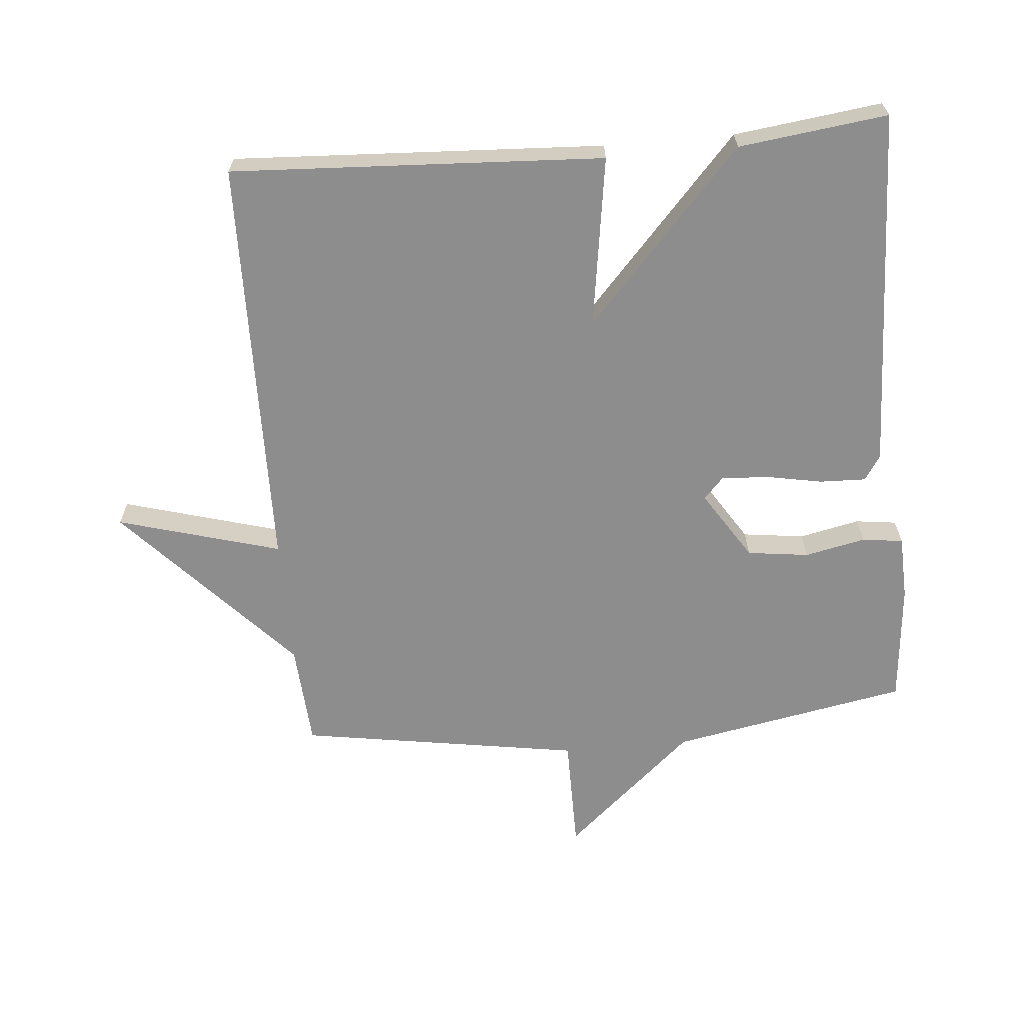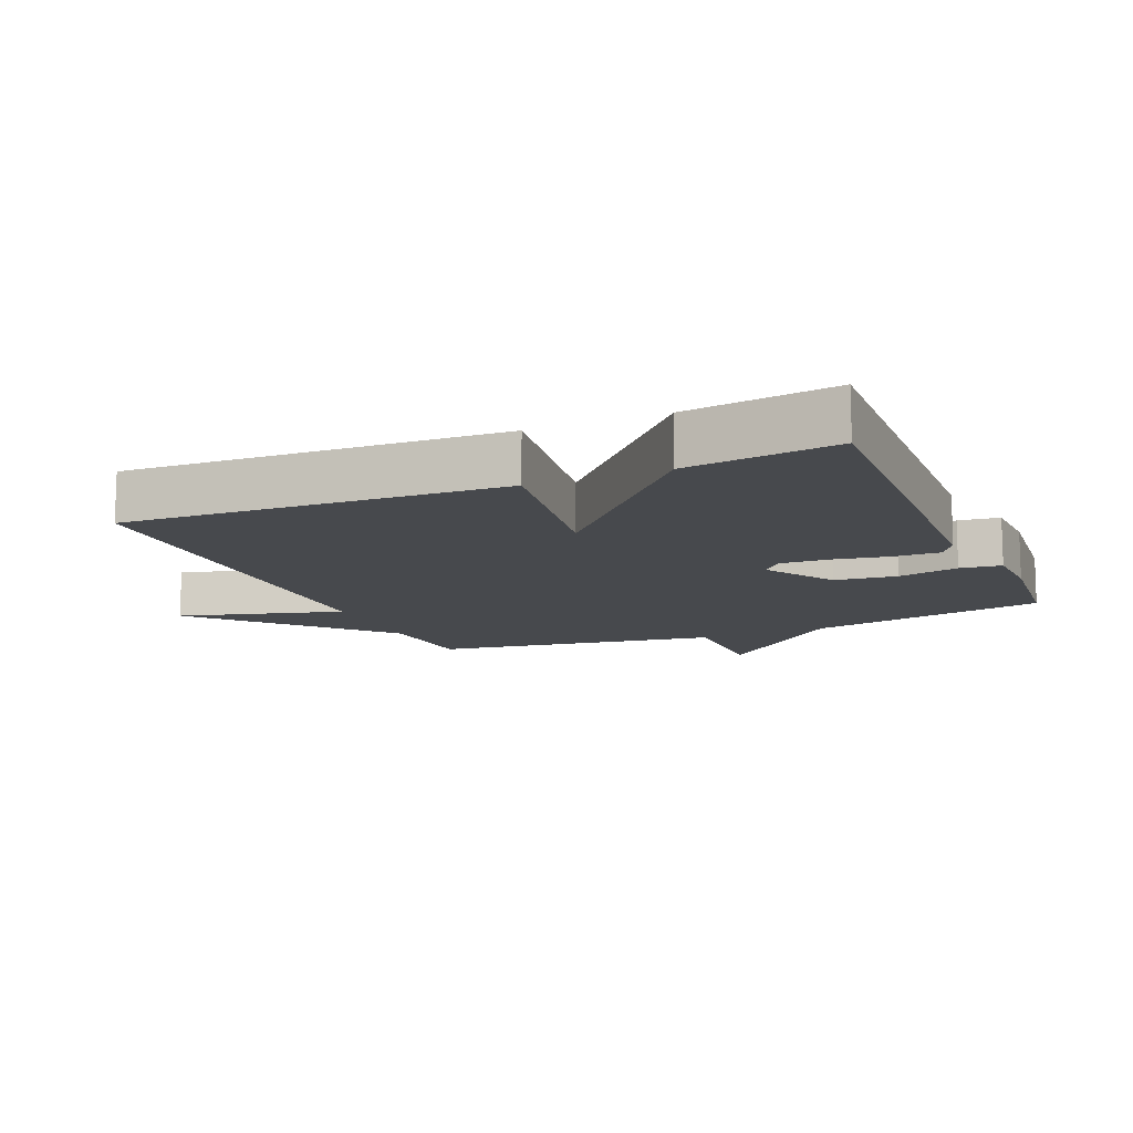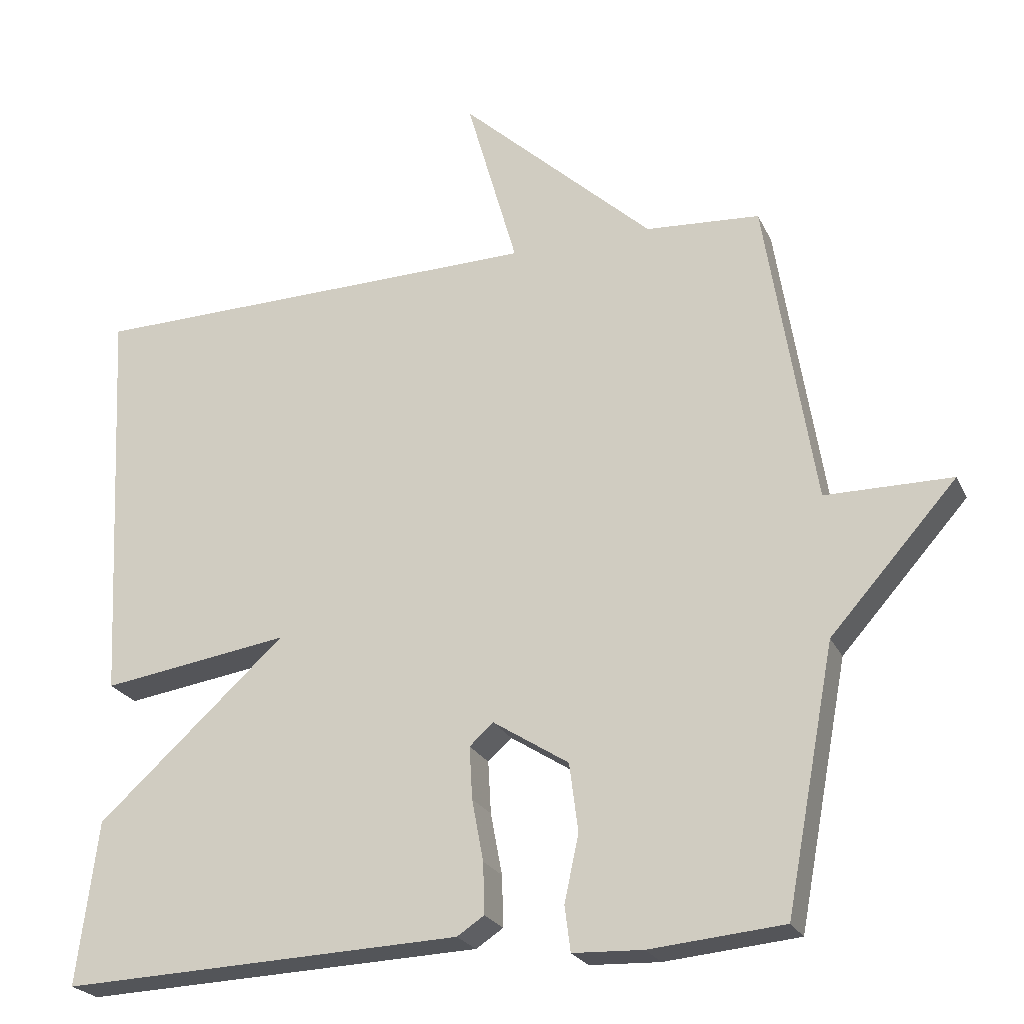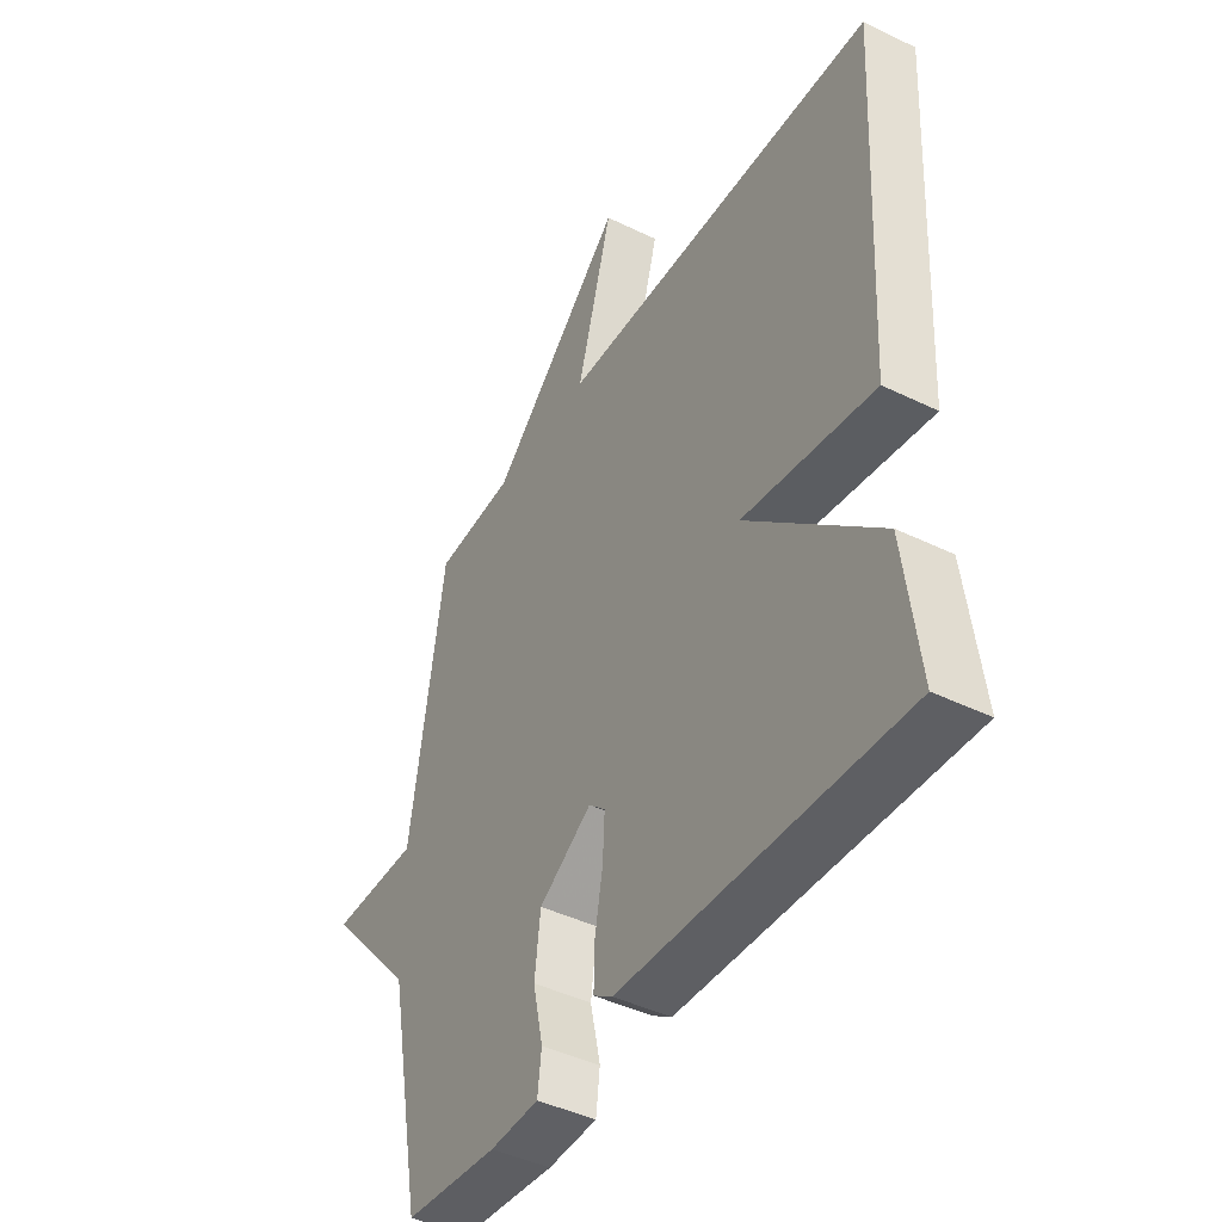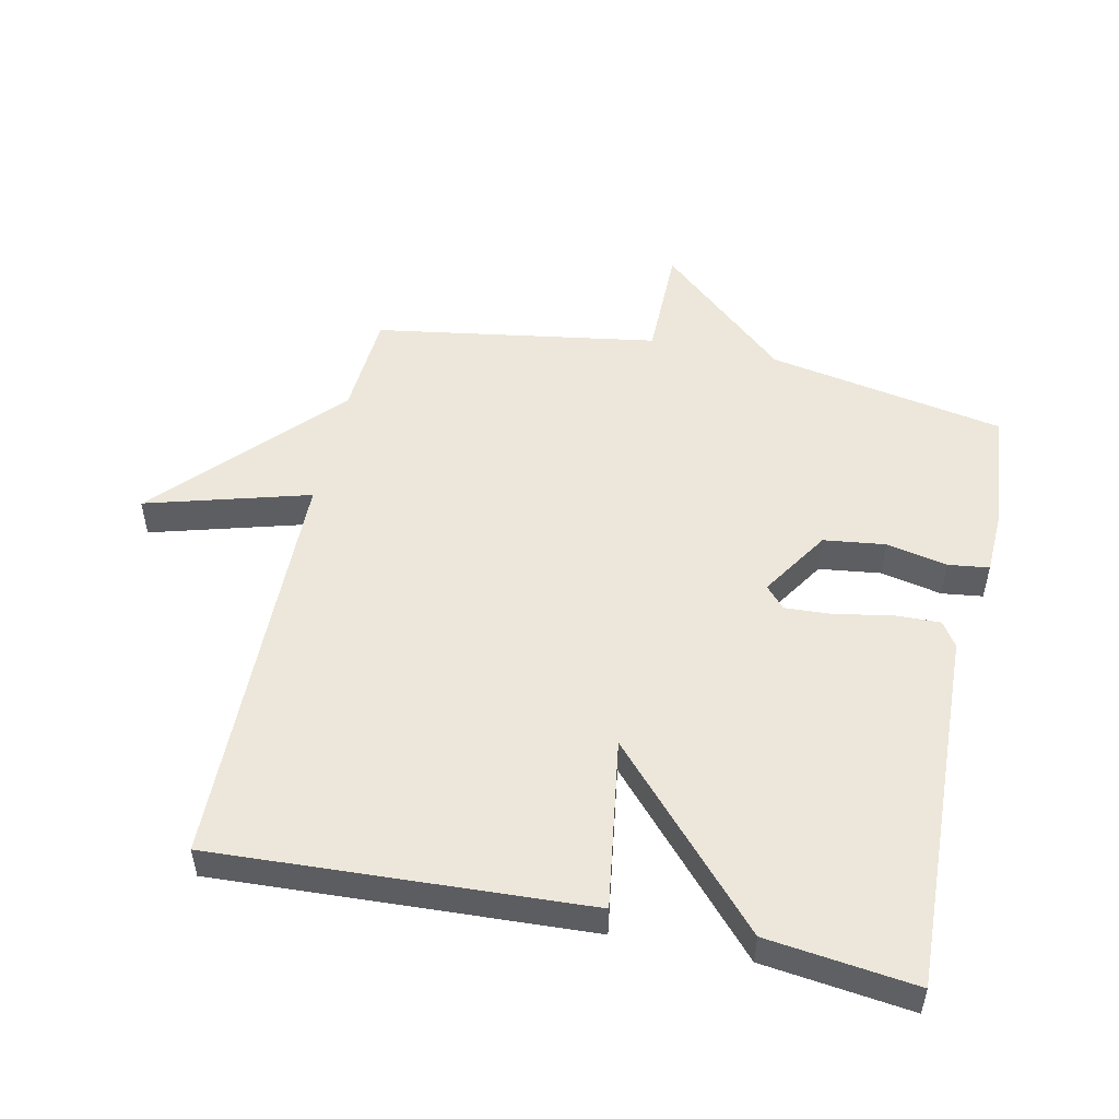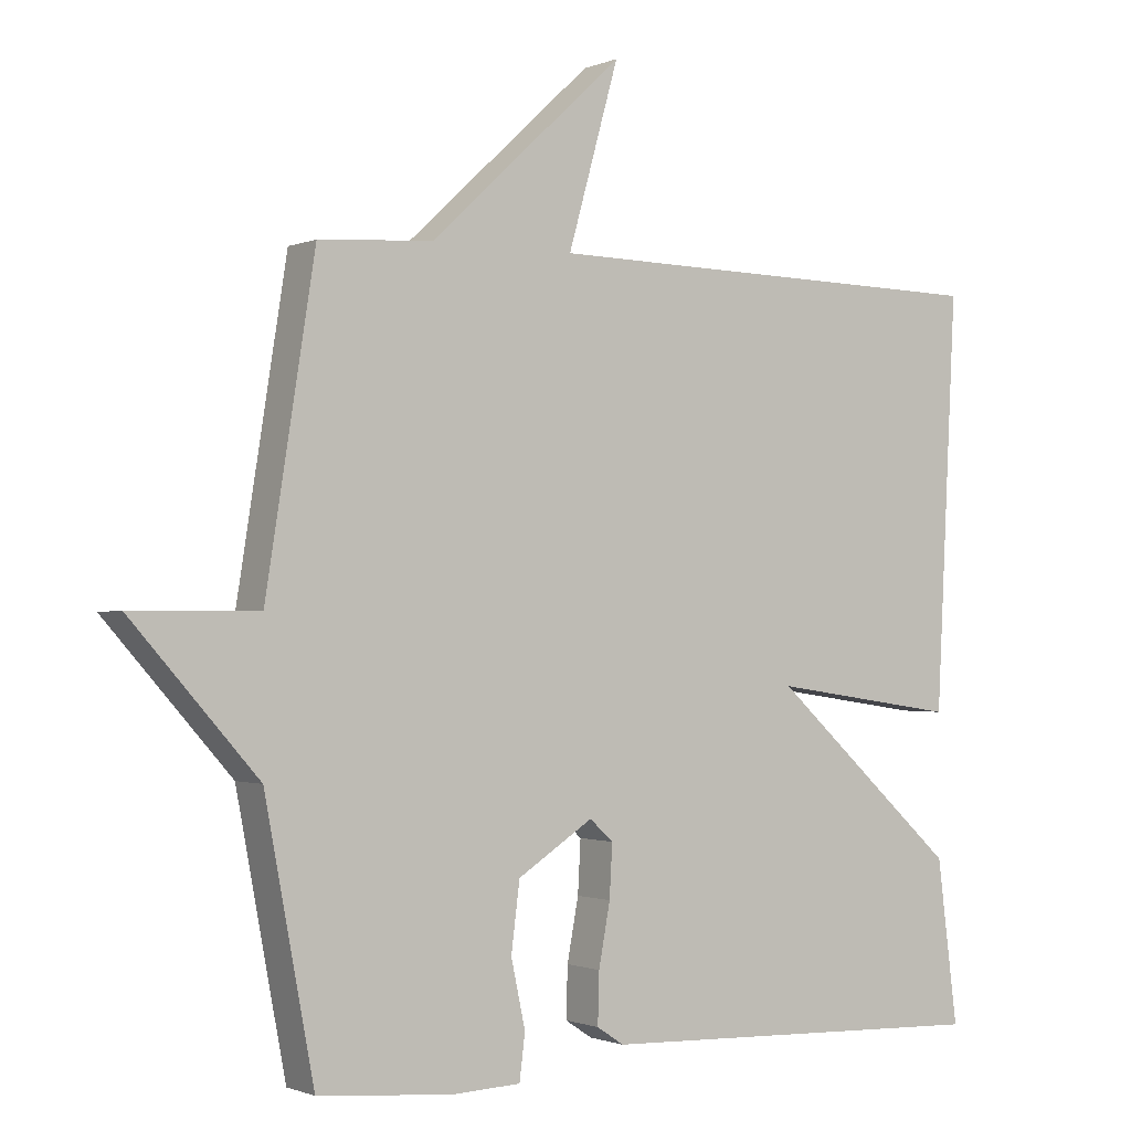
<metadata>
{"format":"obj","ext":"obj","renderer":"f3d","projection":"perspective","resolution":1024,"background":"white","views":[{"elev":-64.7,"azim":95.0,"up":"+Y"},{"elev":-12.4,"azim":113.2,"up":"+Y"},{"elev":-23.5,"azim":-159.8,"up":"+Z"},{"elev":-43.3,"azim":60.0,"up":"+Z"},{"elev":51.5,"azim":102.1,"up":"+Y"},{"elev":-1.1,"azim":-34.3,"up":"+Z"}]}
</metadata>
<code>
v -0.5 0.07 0.5
v -0.34 0.07 0.511
v -0.069 0.07 0.762
v -0.14 0.07 0.511
v 0.5 0.07 0.5
v 0.471 0.07 -0.072
v 0.208 0.07 -0.033
v 0.471 0.07 -0.272
v 0.5 0.07 -0.5
v -0.06 0.07 -0.479
v -0.098 0.07 -0.454
v -0.096 0.07 -0.383
v -0.08 0.07 -0.297
v -0.076 0.07 -0.224
v -0.109 0.07 -0.194
v -0.215 0.07 -0.262
v -0.227 0.07 -0.357
v -0.207 0.07 -0.45
v -0.215 0.07 -0.513
v -0.313 0.07 -0.517
v -0.5 0.07 -0.5
v -0.569 0.07 -0.135
v -0.746 0.07 0.064
v -0.569 0.07 0.065
v -0.5 0 0.5
v -0.34 0 0.511
v -0.069 0 0.762
v -0.14 0 0.511
v 0.5 0 0.5
v 0.471 0 -0.072
v 0.208 0 -0.033
v 0.471 0 -0.272
v 0.5 0 -0.5
v -0.06 0 -0.479
v -0.098 0 -0.454
v -0.096 0 -0.383
v -0.08 0 -0.297
v -0.076 0 -0.224
v -0.109 0 -0.194
v -0.215 0 -0.262
v -0.227 0 -0.357
v -0.207 0 -0.45
v -0.215 0 -0.513
v -0.313 0 -0.517
v -0.5 0 -0.5
v -0.569 0 -0.135
v -0.746 0 0.064
v -0.569 0 0.065
f 22 23 24
f 22 24 1
f 21 22 1
f 20 21 1
f 19 20 1
f 18 19 1
f 17 18 1
f 16 17 1 2
f 15 16 2
f 14 15 2
f 11 12 13
f 10 11 13
f 9 10 13
f 8 9 13
f 7 8 13
f 7 13 14
f 4 5 6 7
f 4 7 14 2
f 2 3 4
f 48 47 46
f 25 48 46
f 25 46 45
f 25 45 44
f 25 44 43
f 25 43 42
f 25 42 41
f 26 25 41 40
f 26 40 39
f 26 39 38
f 37 36 35
f 37 35 34
f 37 34 33
f 37 33 32
f 37 32 31
f 38 37 31
f 31 30 29 28
f 26 38 31 28
f 28 27 26
f 1 25 26 2
f 2 26 27 3
f 3 27 28 4
f 4 28 29 5
f 5 29 30 6
f 6 30 31 7
f 7 31 32 8
f 8 32 33 9
f 9 33 34 10
f 10 34 35 11
f 11 35 36 12
f 12 36 37 13
f 13 37 38 14
f 14 38 39 15
f 15 39 40 16
f 16 40 41 17
f 17 41 42 18
f 18 42 43 19
f 19 43 44 20
f 20 44 45 21
f 21 45 46 22
f 22 46 47 23
f 23 47 48 24
f 24 48 25 1

</code>
